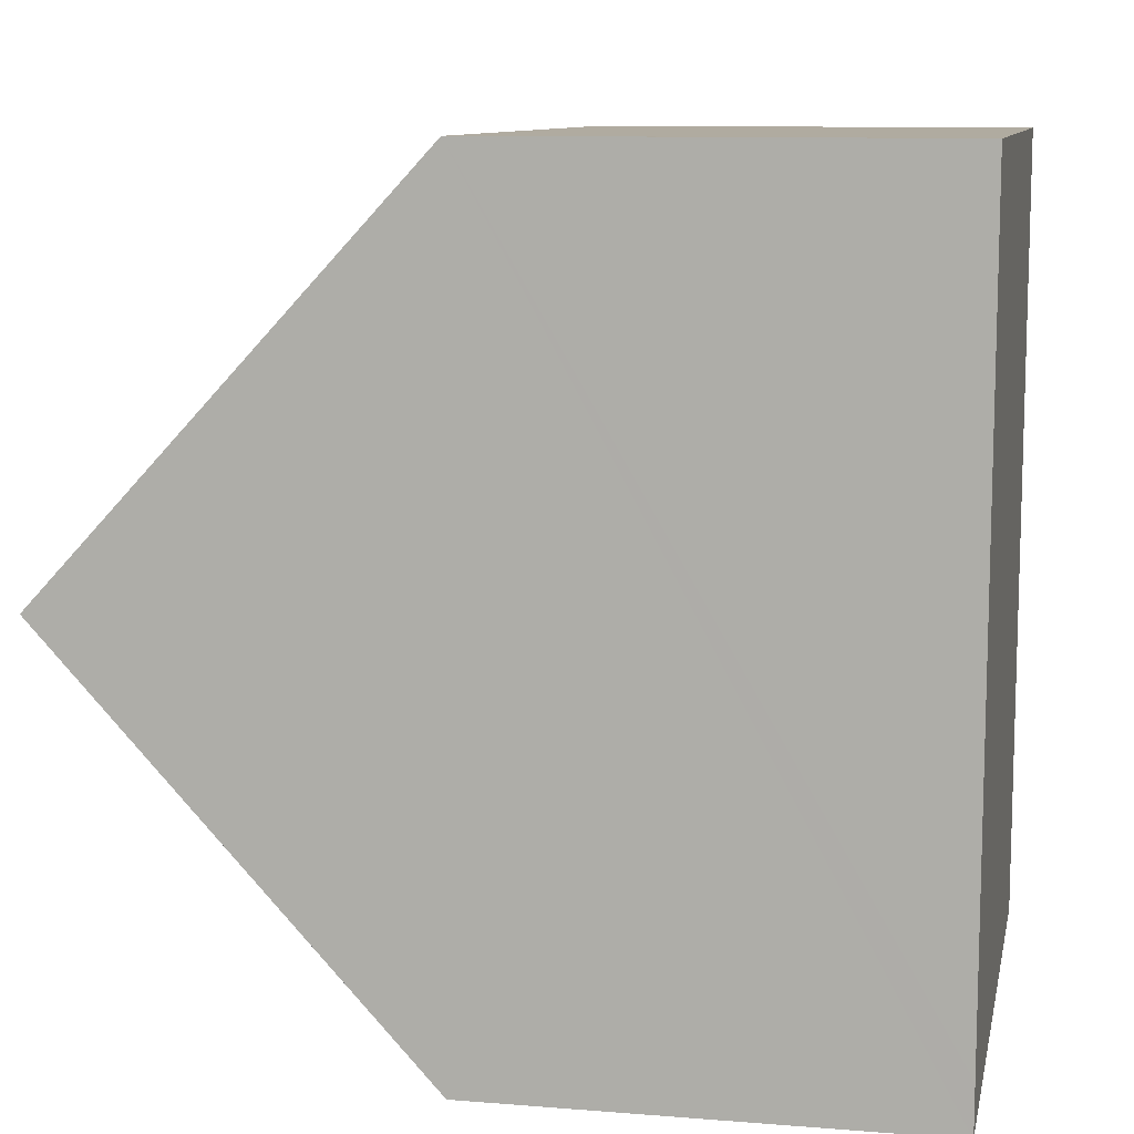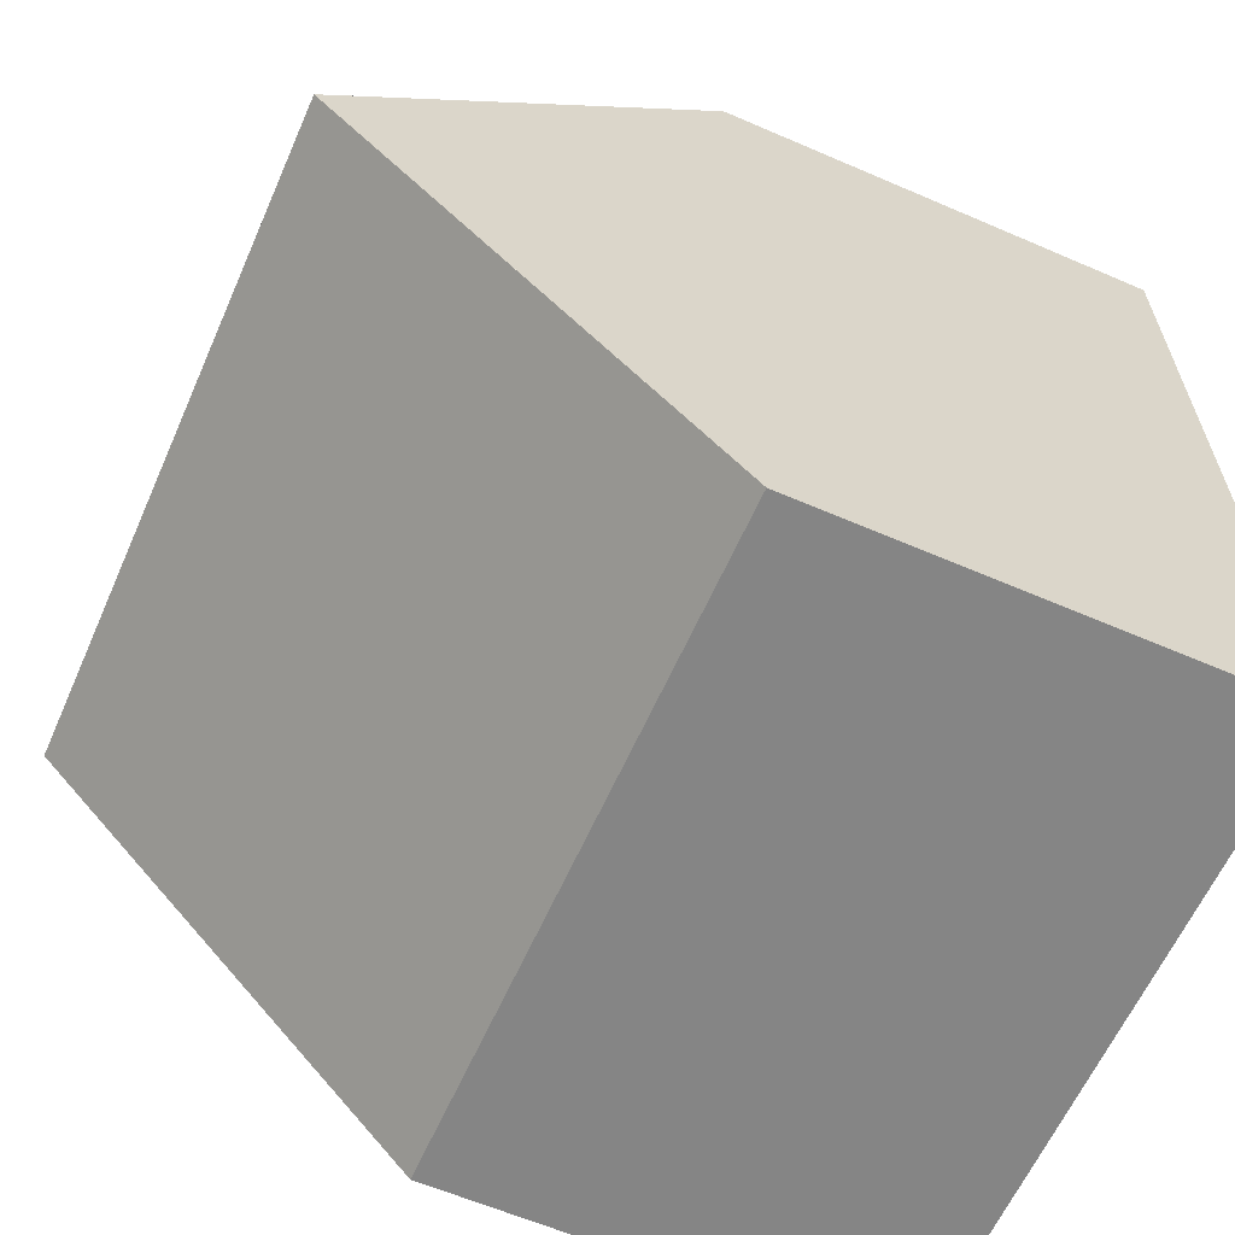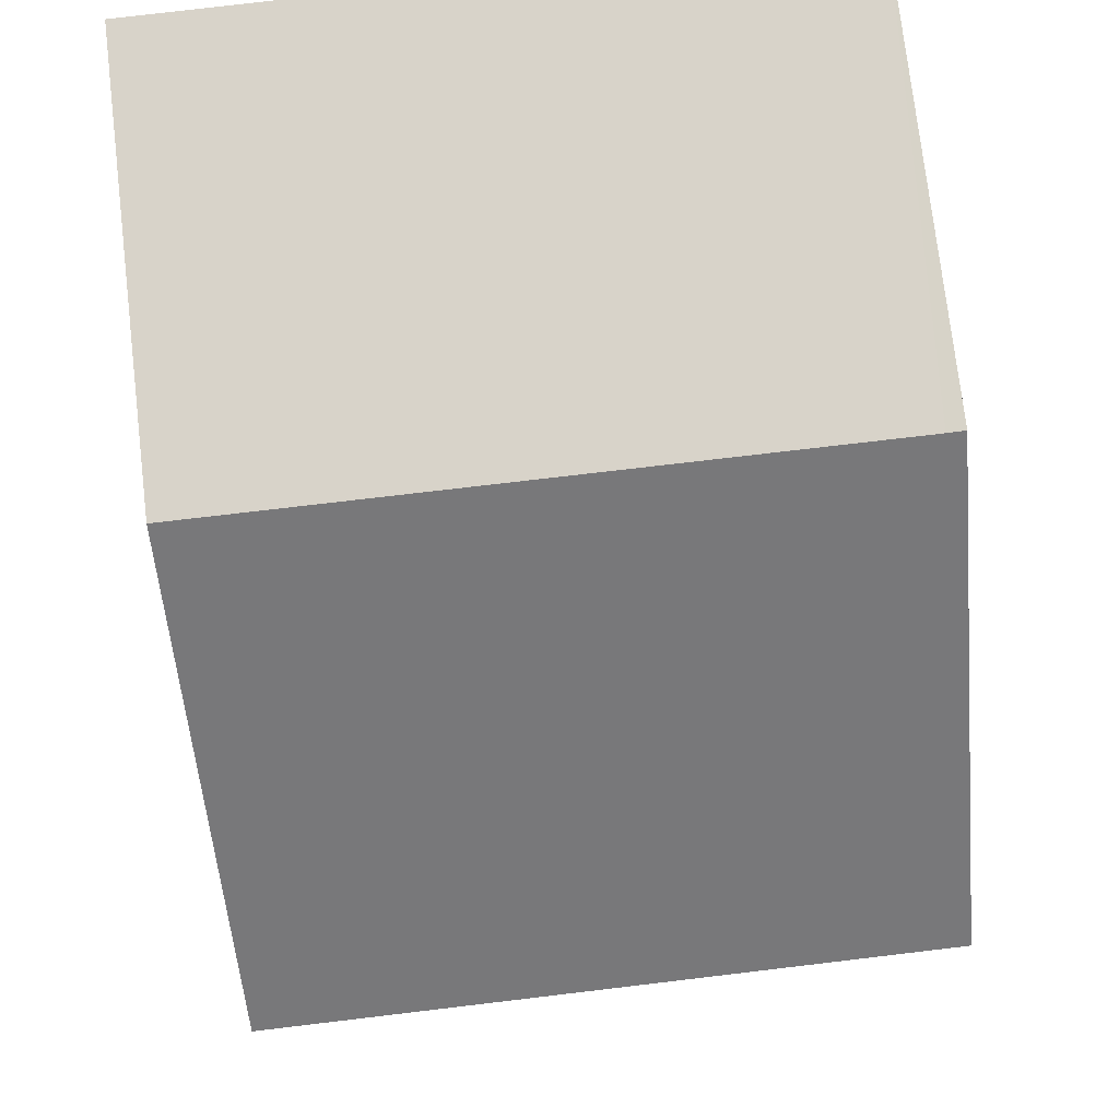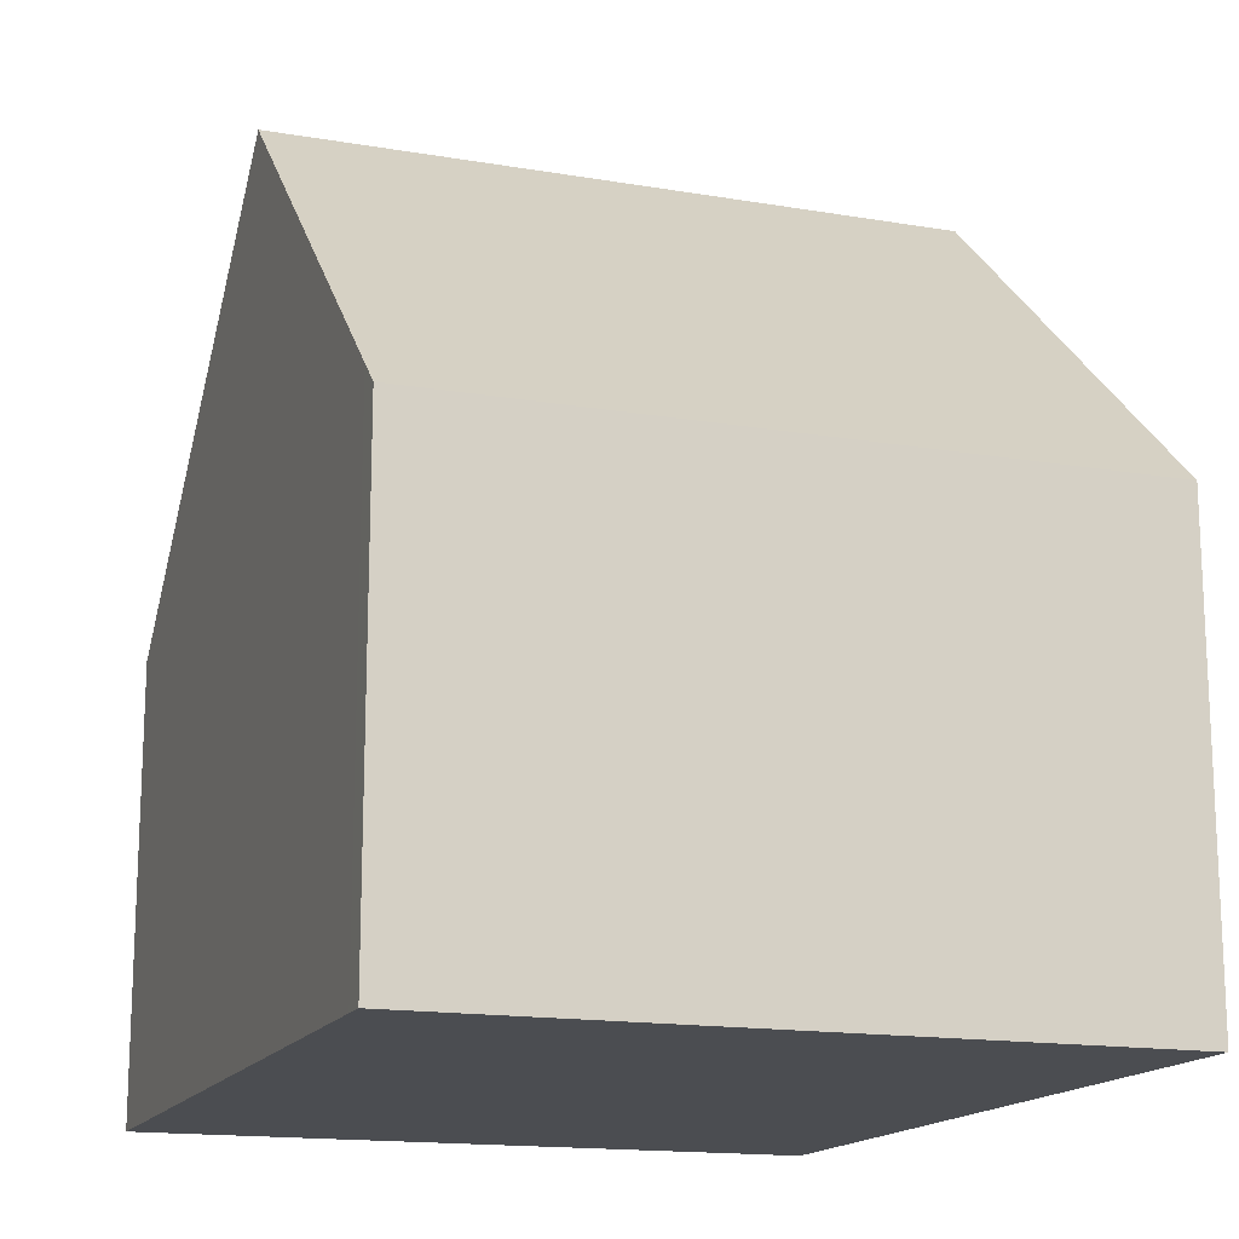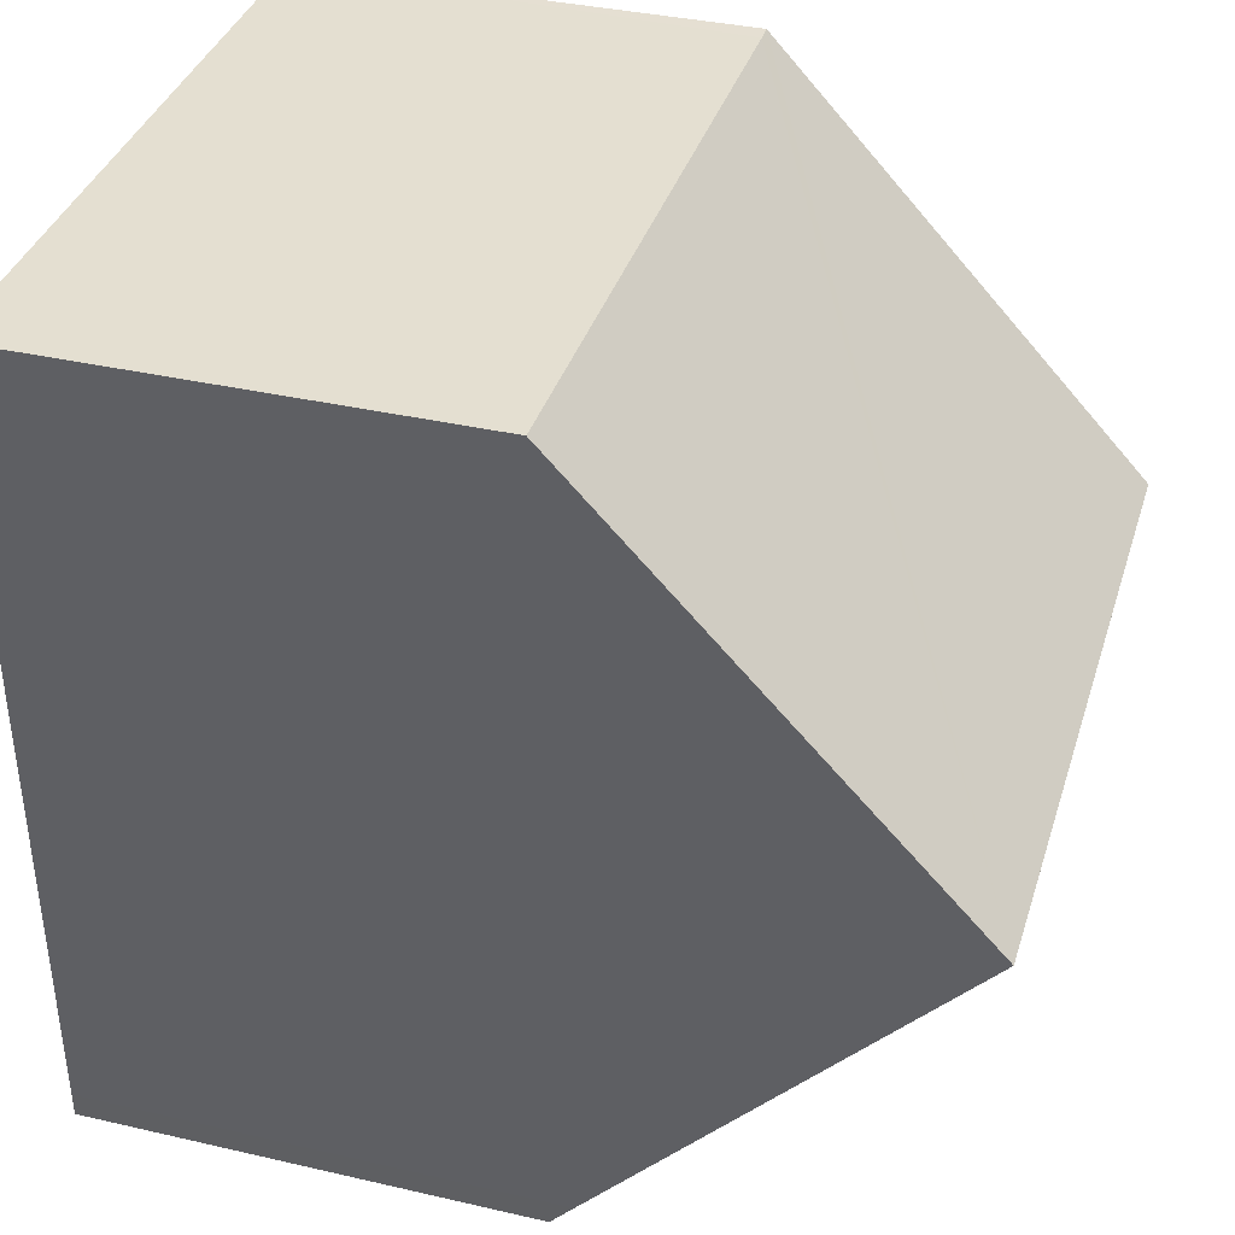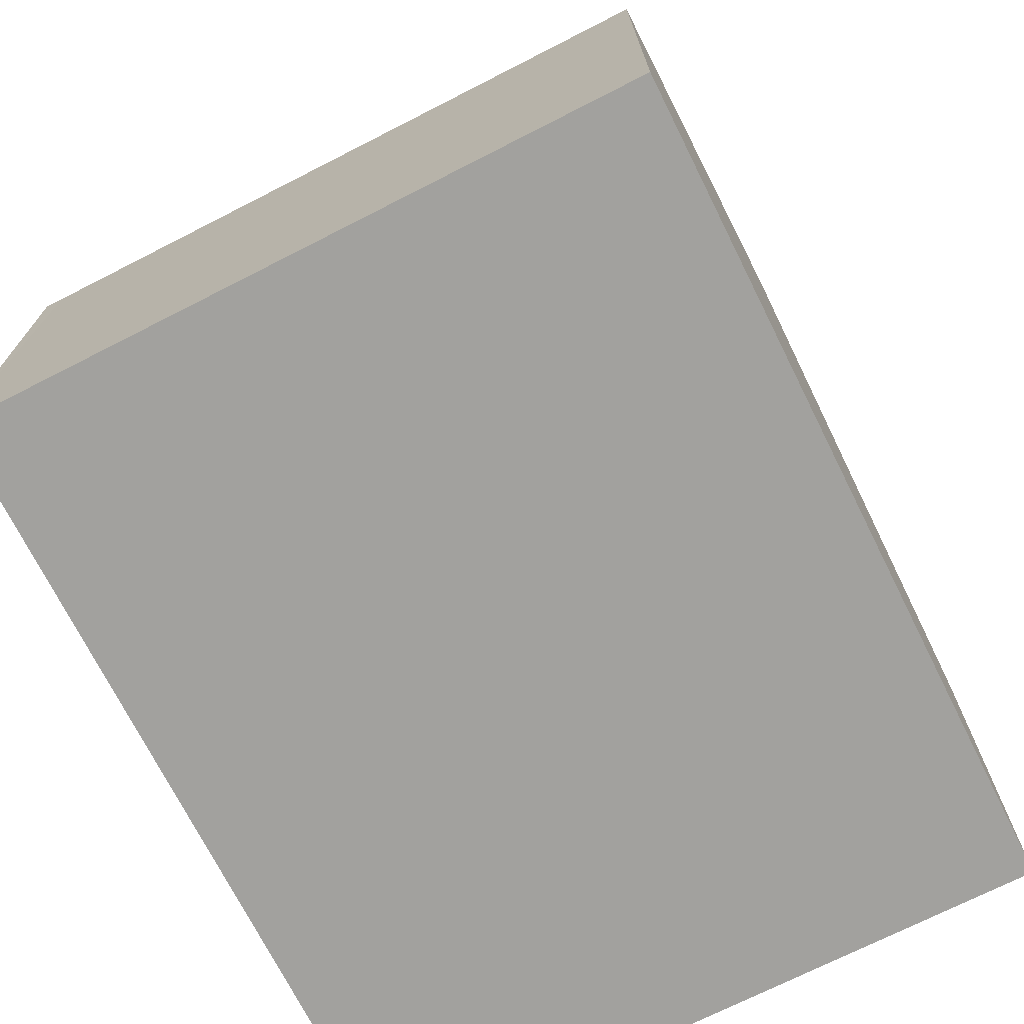
<metadata>
{"format":"obj","ext":"obj","renderer":"f3d","projection":"perspective","resolution":1024,"background":"white","views":[{"elev":10.3,"azim":-78.5,"up":"+Z"},{"elev":-61.2,"azim":-113.8,"up":"+Z"},{"elev":75.5,"azim":173.3,"up":"+Z"},{"elev":-15.8,"azim":161.1,"up":"+Y"},{"elev":36.4,"azim":106.7,"up":"+Z"},{"elev":-72.0,"azim":27.5,"up":"+Y"}]}
</metadata>
<code>
v  0.137 5.845 10.64
v  8.786 10.74 5.235
v  0.068 10.74 5.324
v  0.367 5.848 10.64
v  8.877 5.831 10.57
v  0 5.84 3.576e-16
v  8.7 6.14 0.238
v  8.694 5.84 -0.089
v  0.008 6.43 0.642
v  8.694 5.45e-18 -0.089
v  0 0 0
v  0.008 -3.931e-17 0.642
v  0.068 -3.26e-16 5.324
v  0.137 -6.517e-16 10.64
v  8.877 -6.472e-16 10.57
v  0.367 -6.514e-16 10.64
v  8.786 -3.206e-16 5.235
v  8.7 -1.457e-17 0.238
g defaultobject
f 1 2 3
f 2 1 4
f 2 4 5
f 6 7 8
f 7 6 2
f 2 6 3
f 3 6 9
f 10 6 8
f 6 10 11
f 9 1 3
f 1 9 6
f 1 6 11
f 1 11 12
f 1 12 13
f 1 13 14
f 14 4 1
f 4 14 5
f 5 14 15
f 15 14 16
f 15 2 5
f 2 15 7
f 7 15 17
f 7 17 18
f 7 18 8
f 8 18 10
f 13 16 14
f 16 13 15
f 15 13 12
f 15 12 11
f 15 11 10
f 15 10 17
f 17 10 18

</code>
